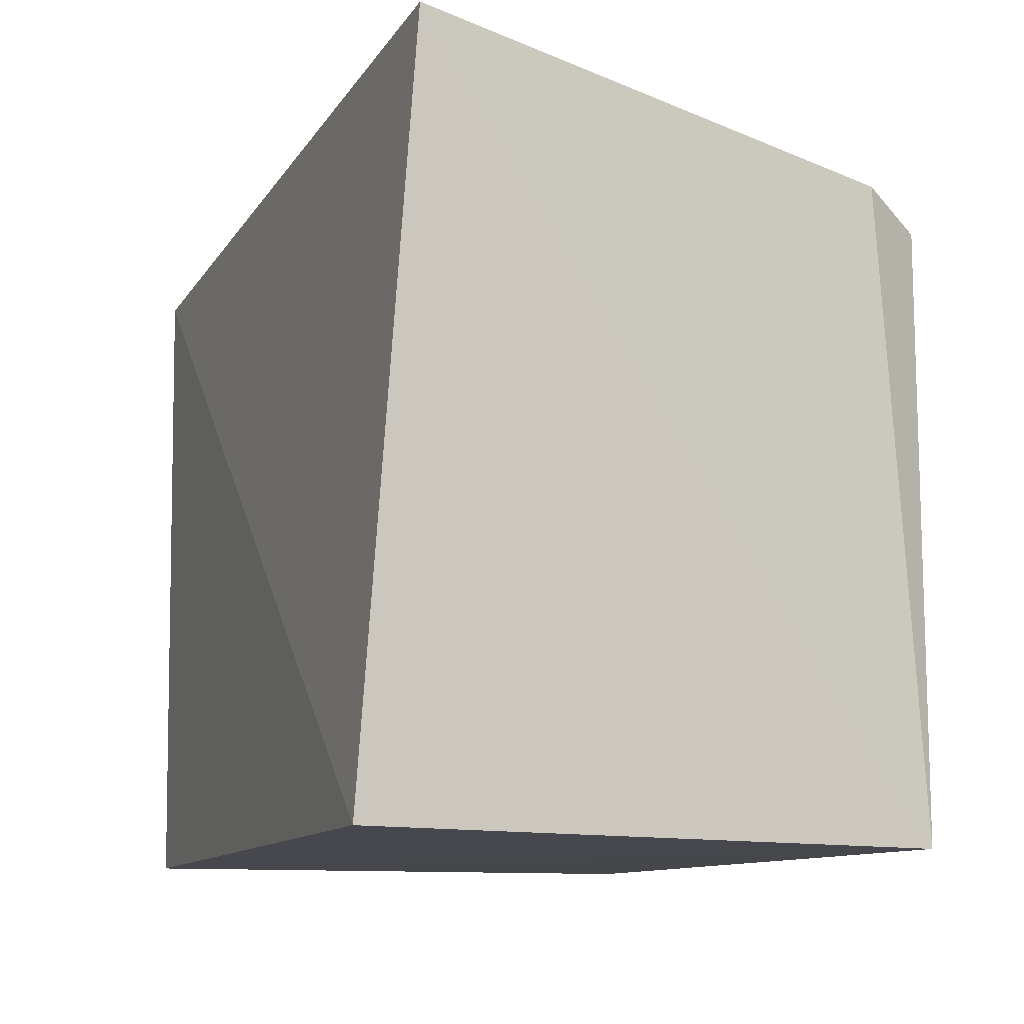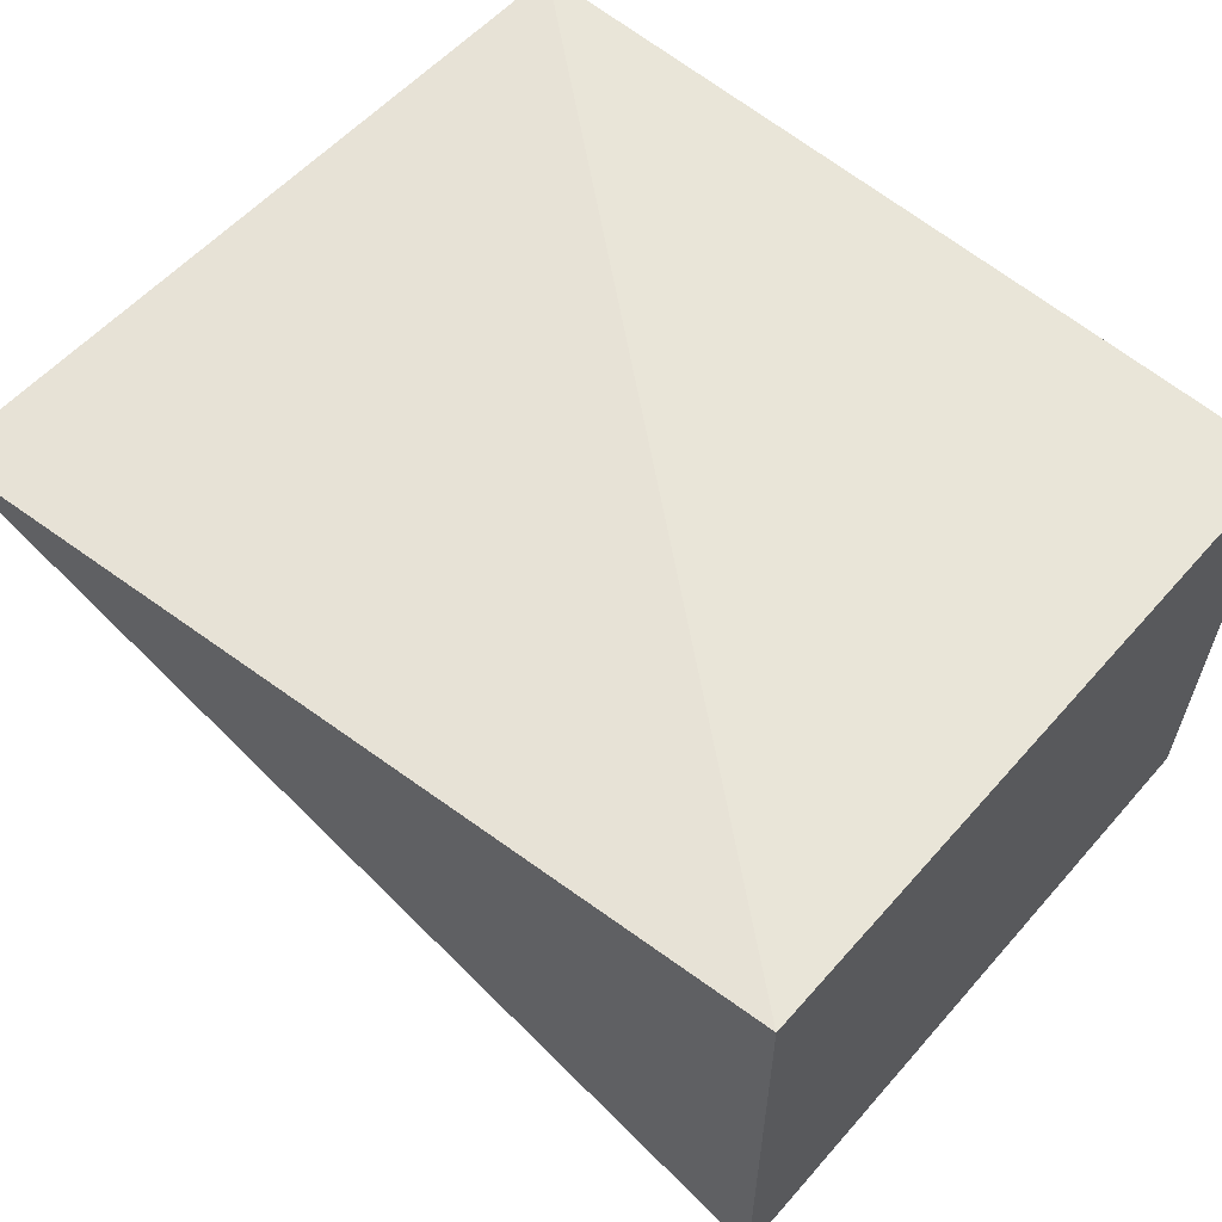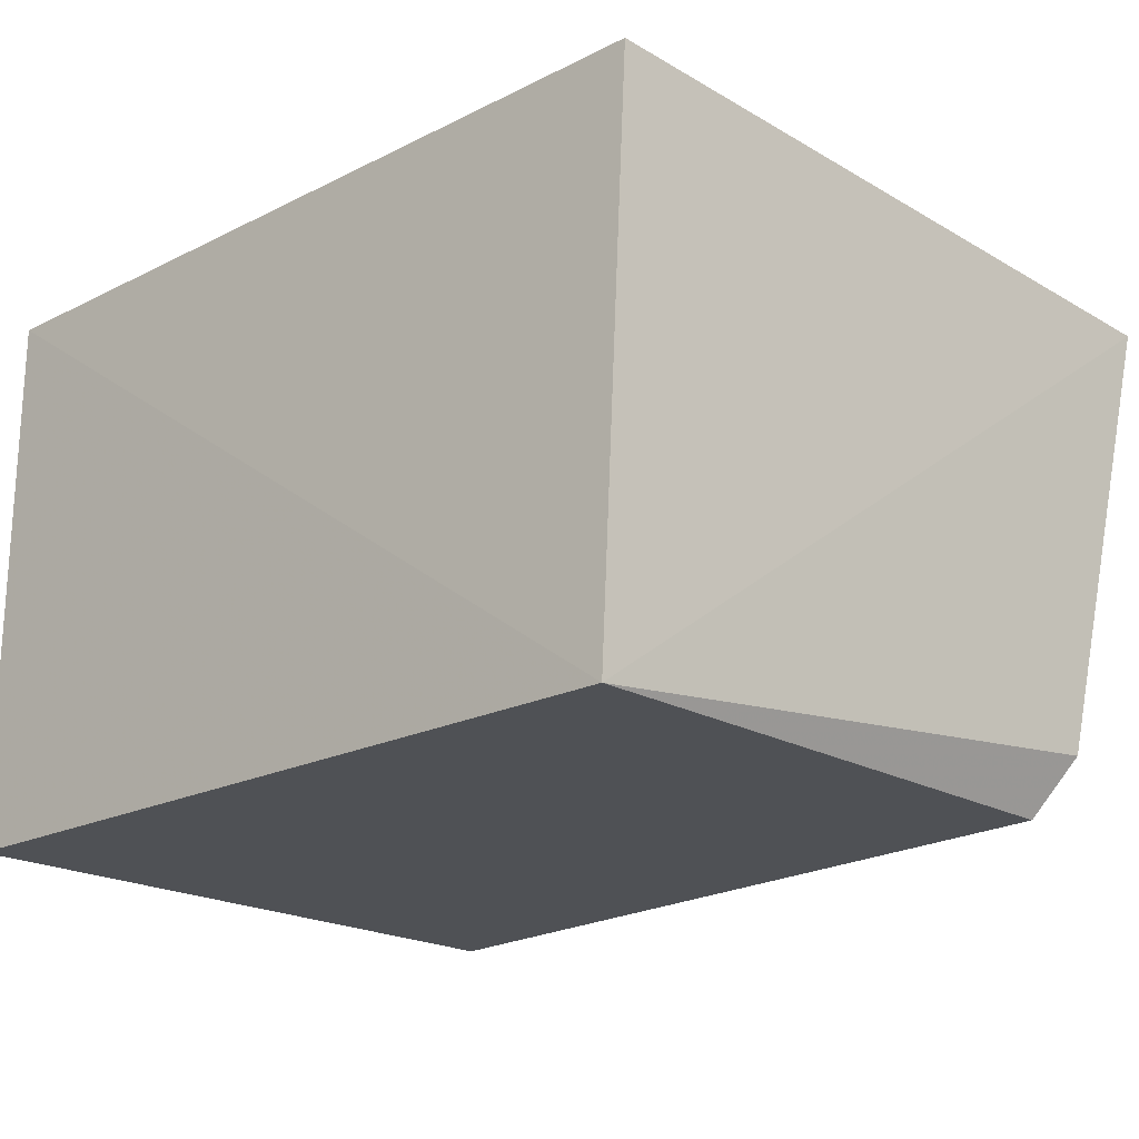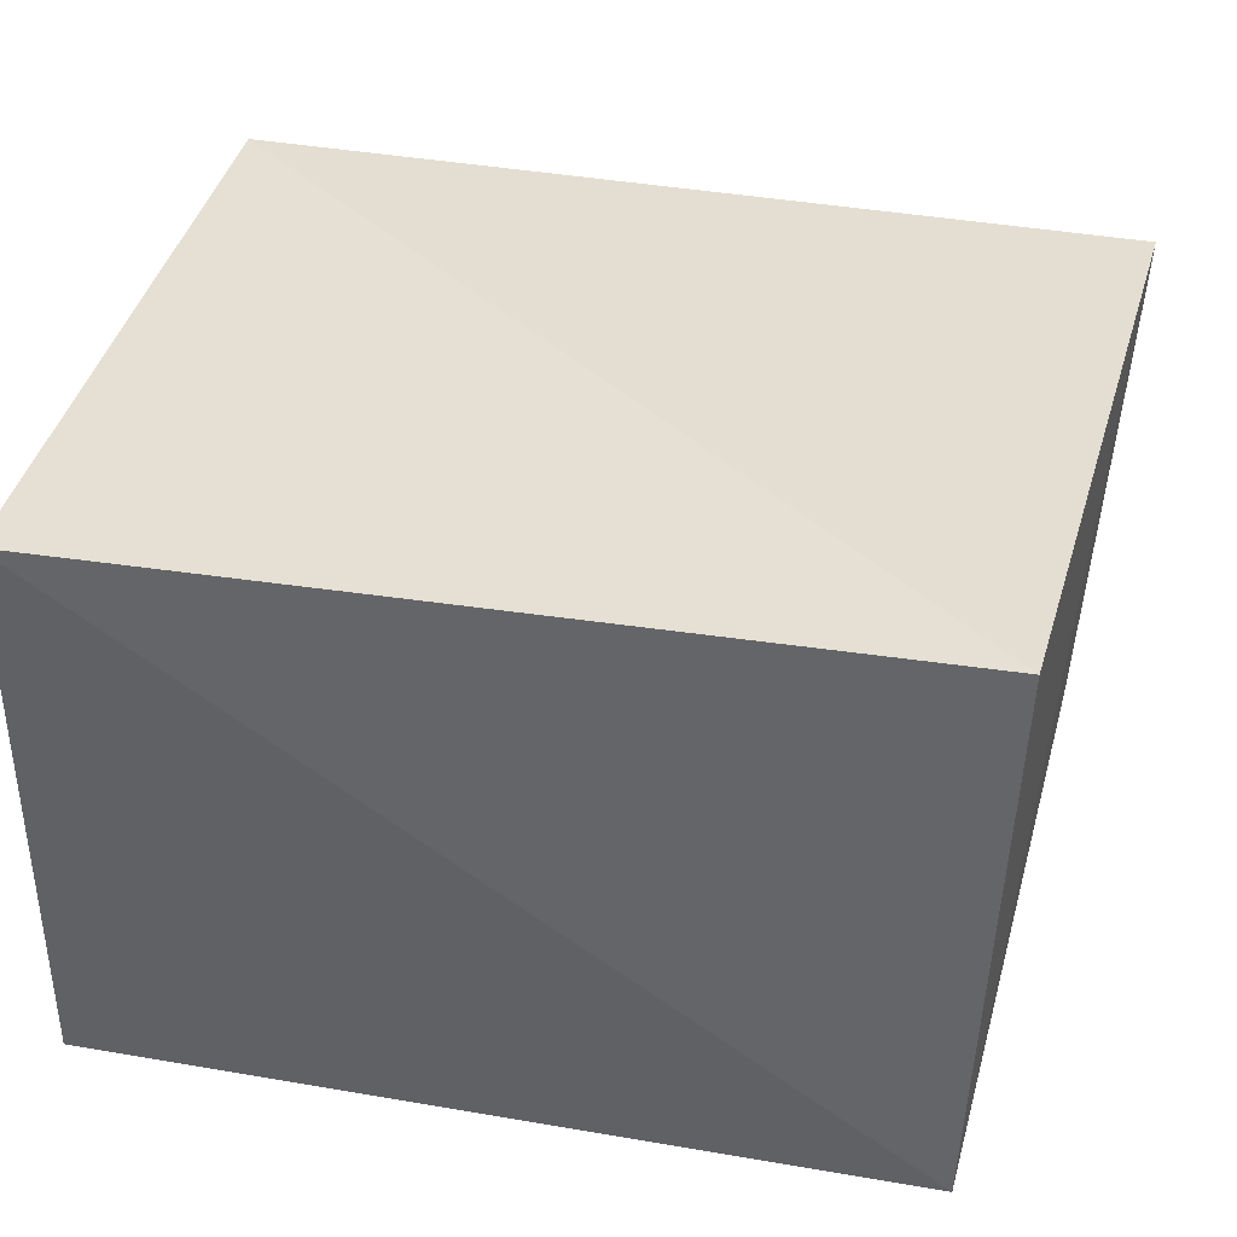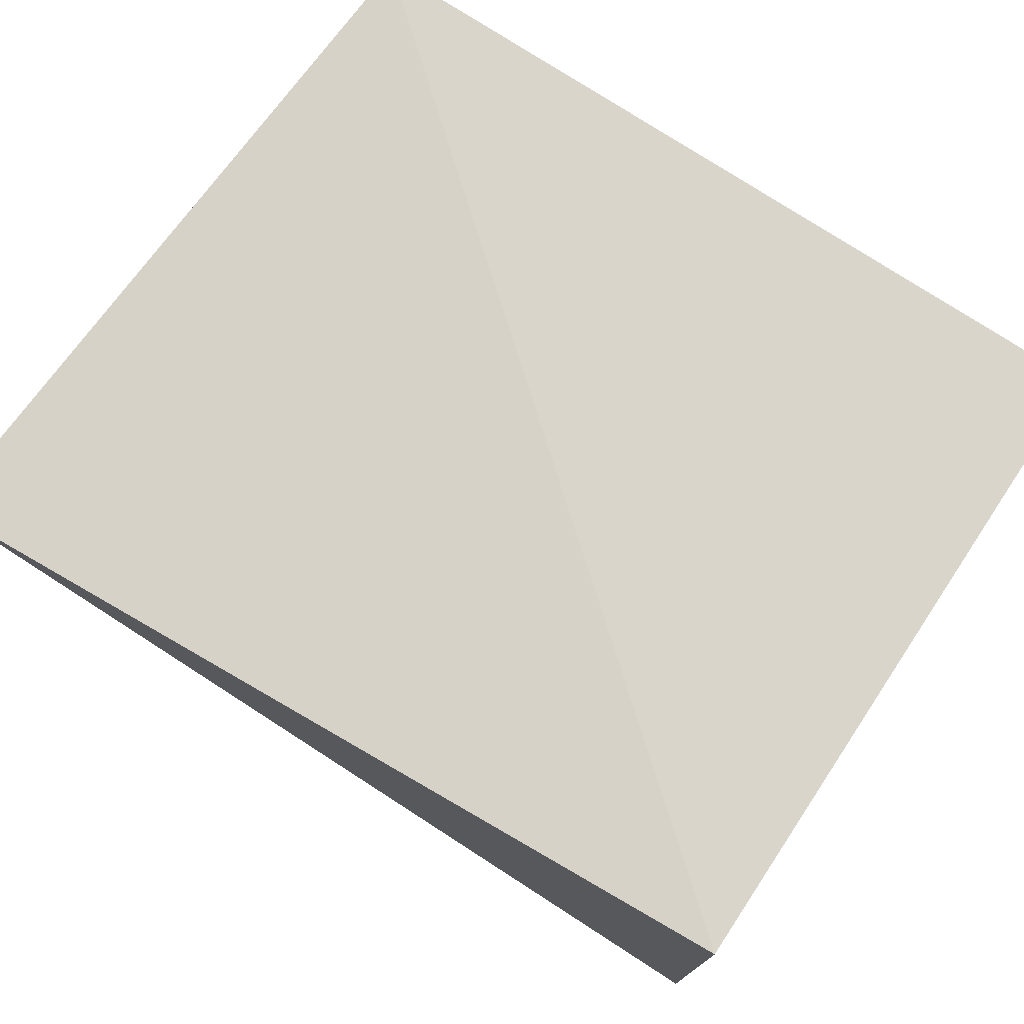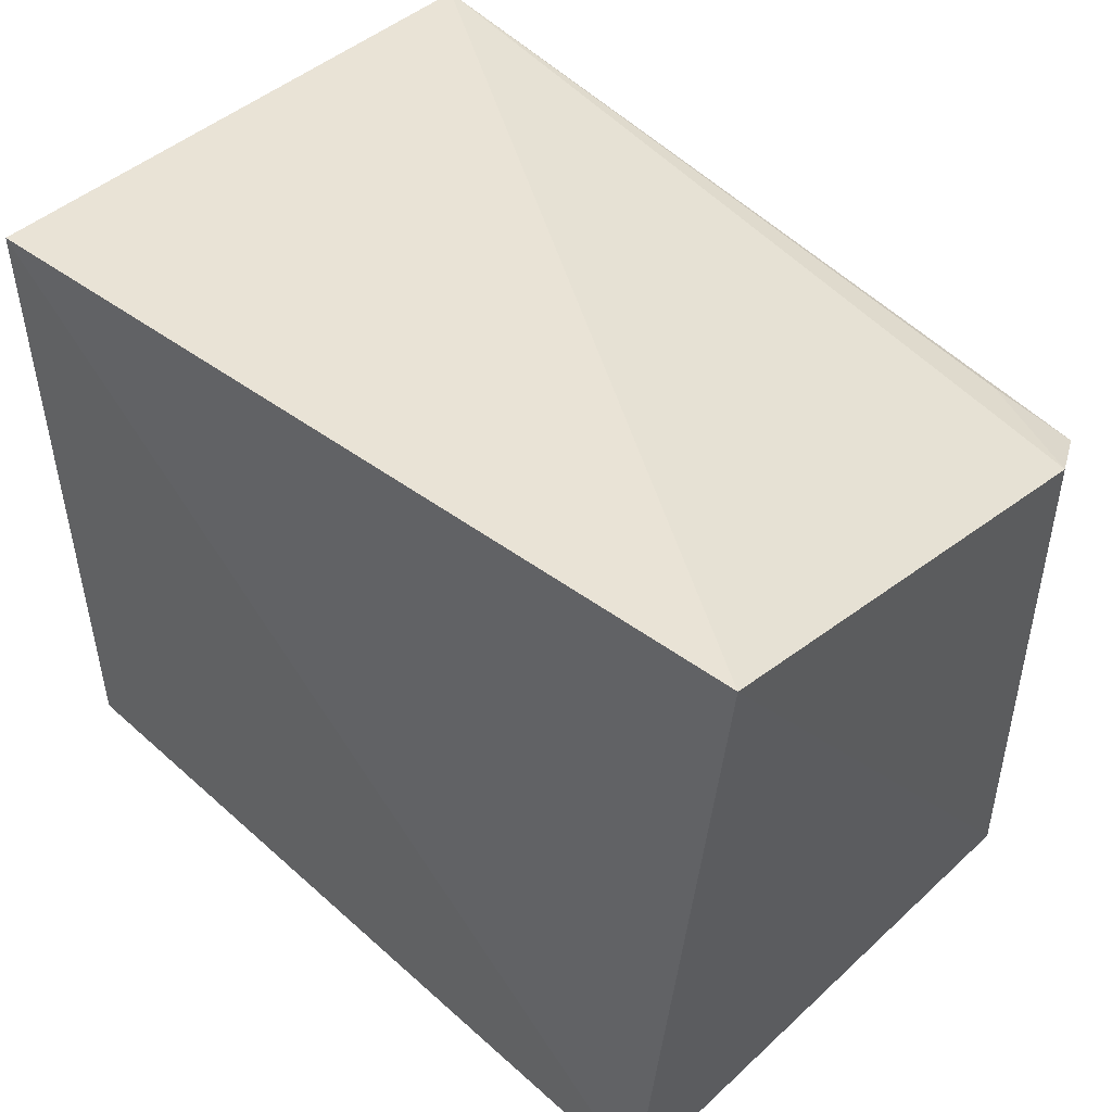
<metadata>
{"format":"obj","ext":"obj","renderer":"f3d","projection":"perspective","resolution":1024,"background":"white","views":[{"elev":-10.7,"azim":-109.7,"up":"+Z"},{"elev":60.3,"azim":41.3,"up":"+Y"},{"elev":-20.0,"azim":-137.3,"up":"+Y"},{"elev":37.8,"azim":-167.7,"up":"+Y"},{"elev":75.1,"azim":33.9,"up":"+Y"},{"elev":46.8,"azim":-134.7,"up":"+Z"}]}
</metadata>
<code>
v 0.03213 -0.02782 0.04989
v 0.03231 -0.06737 0.04964
v 0.03193 -0.02832 0.002454
v -0.02592 -0.02785 0.003143
v -0.02922 -0.03057 0.05383
v -0.02456 -0.06742 0.002369
v 0.03206 -0.0675 0.002415
v -0.02476 -0.06726 0.04396
v -0.02719 -0.06295 0.04614
v -0.01901 -0.06656 0.04514
f 1 2 3
f 1 3 4
f 5 2 1
f 5 1 4
f 6 4 3
f 6 5 4
f 7 6 3
f 7 3 2
f 7 2 6
f 8 6 2
f 9 2 5
f 9 5 6
f 9 6 8
f 10 9 8
f 10 8 2
f 10 2 9

</code>
